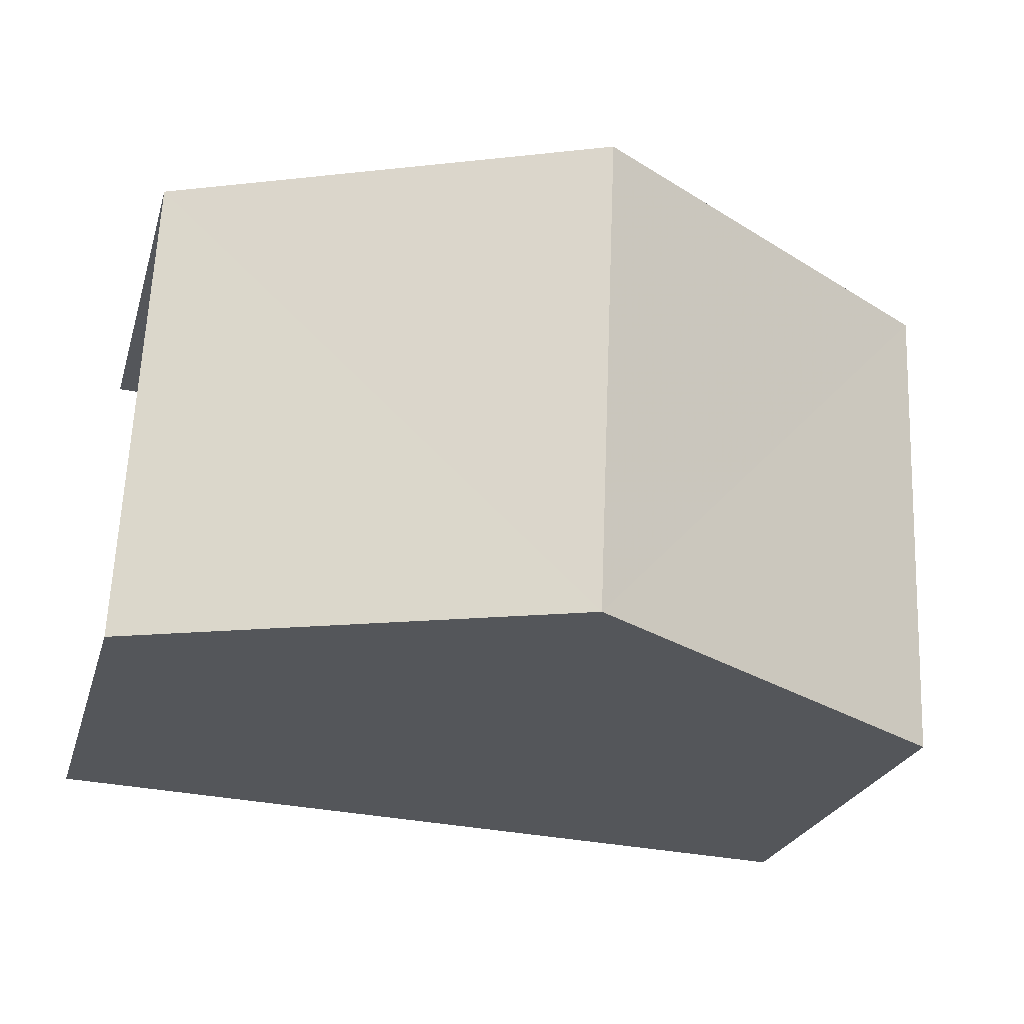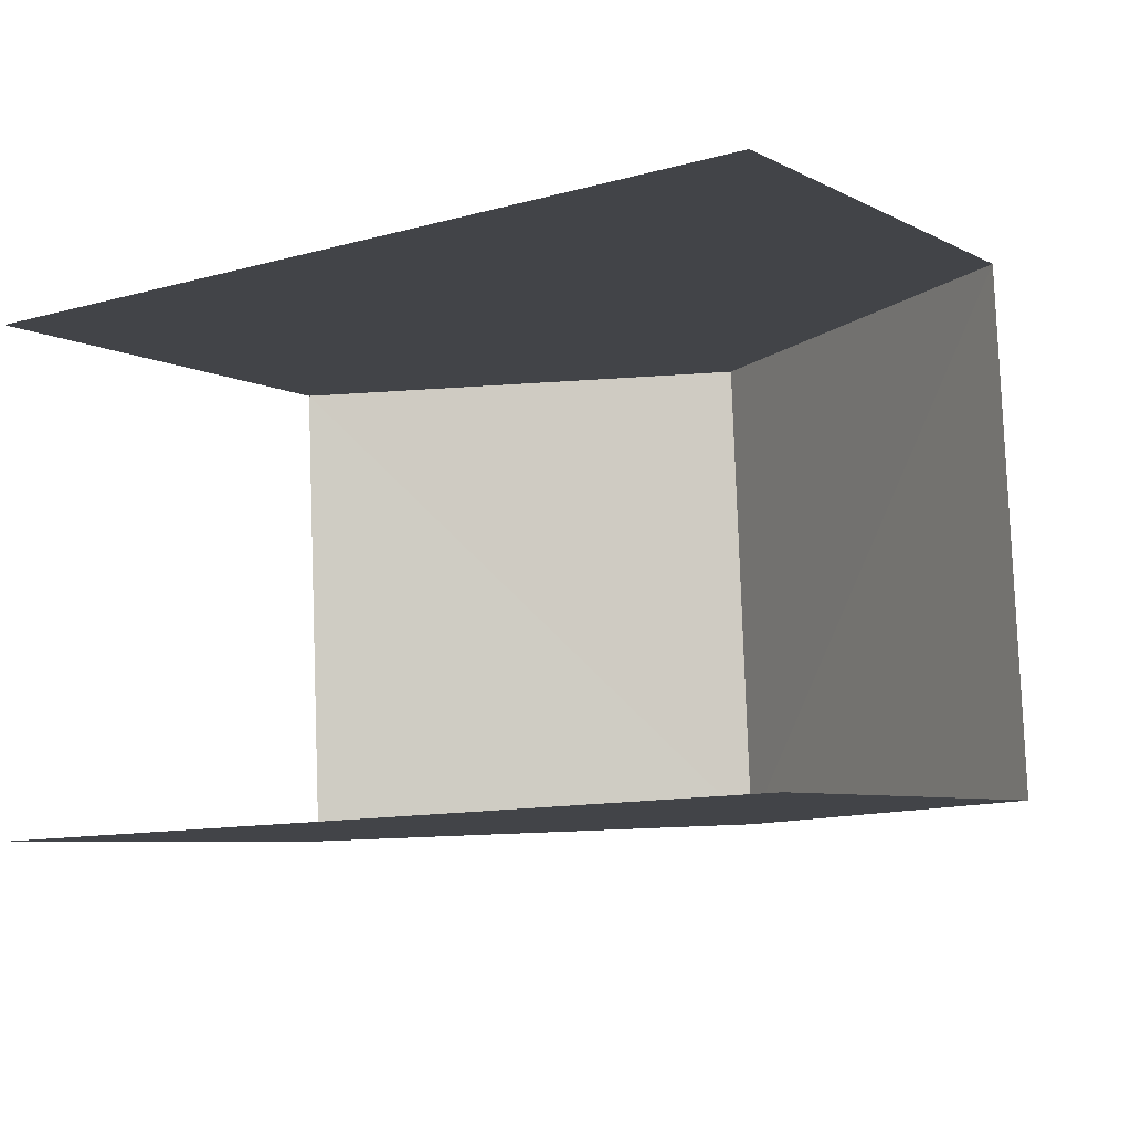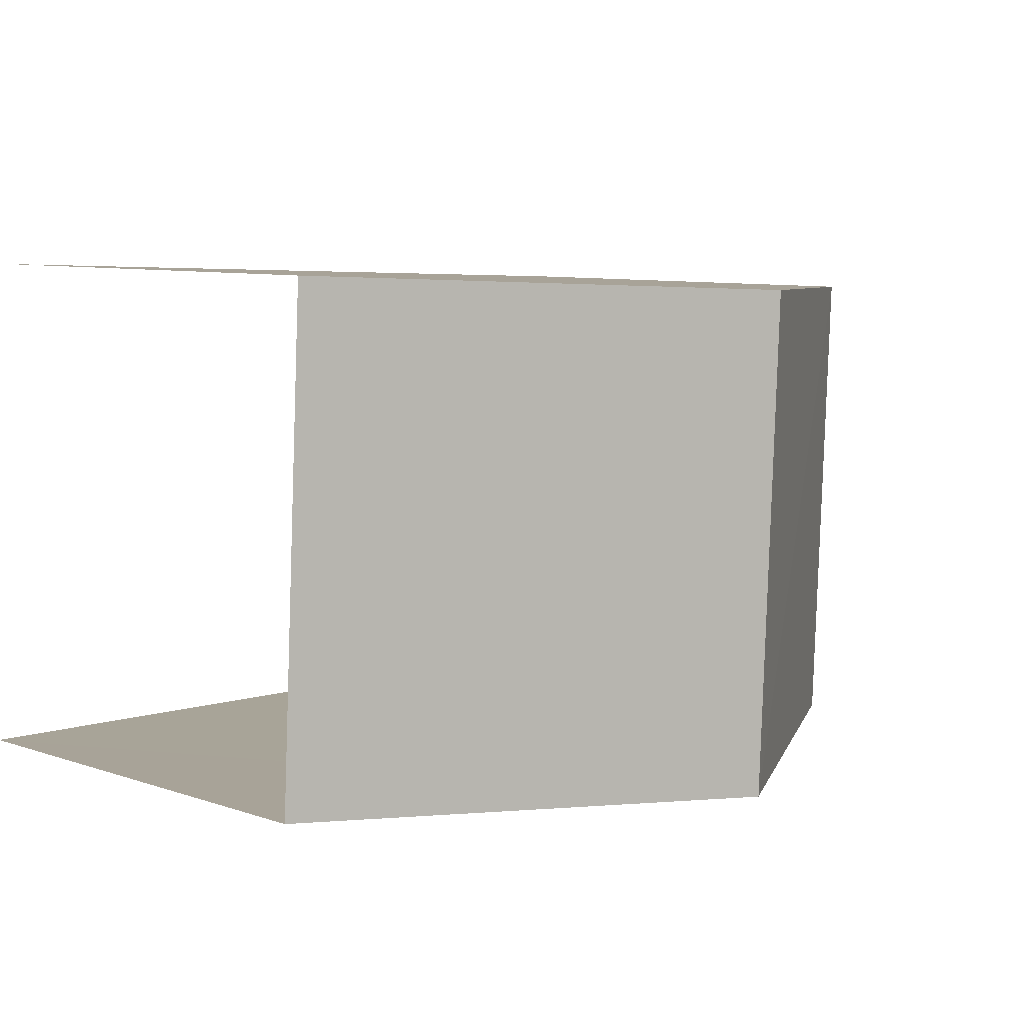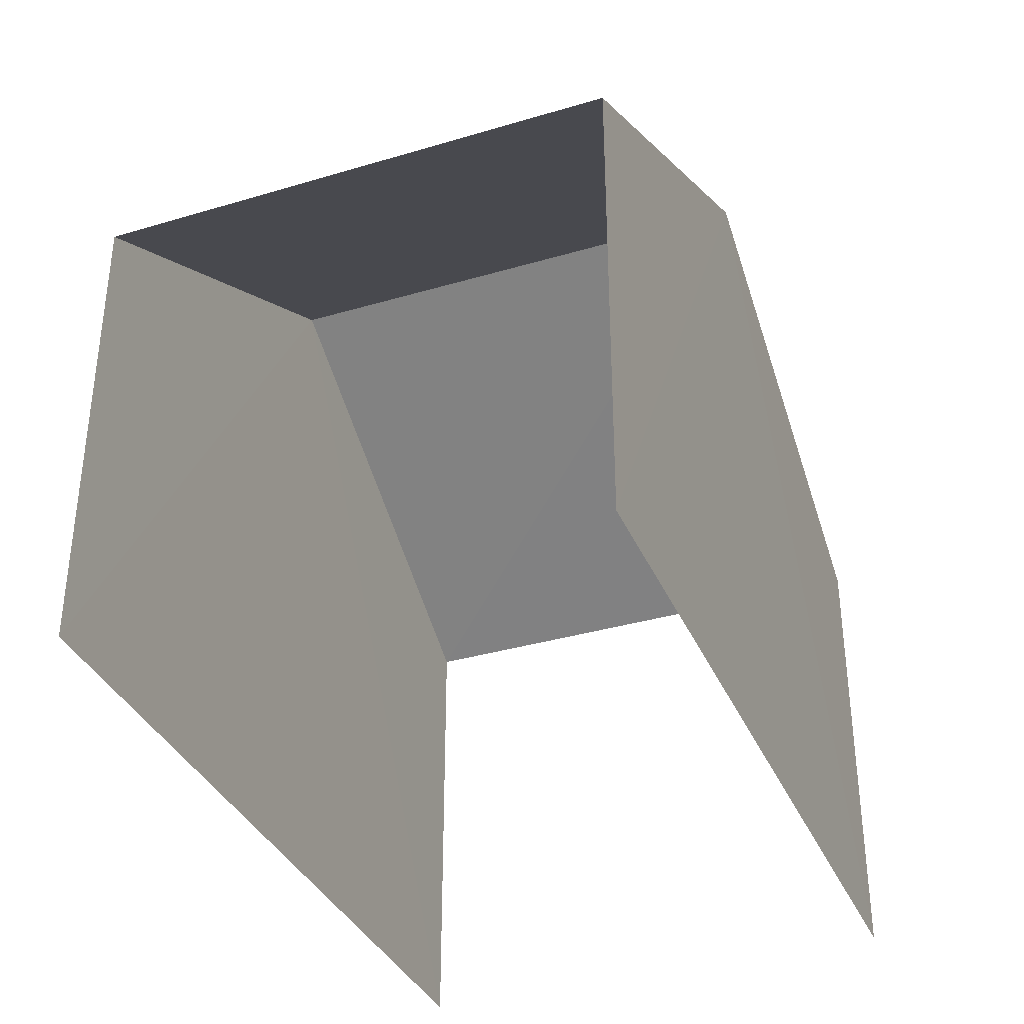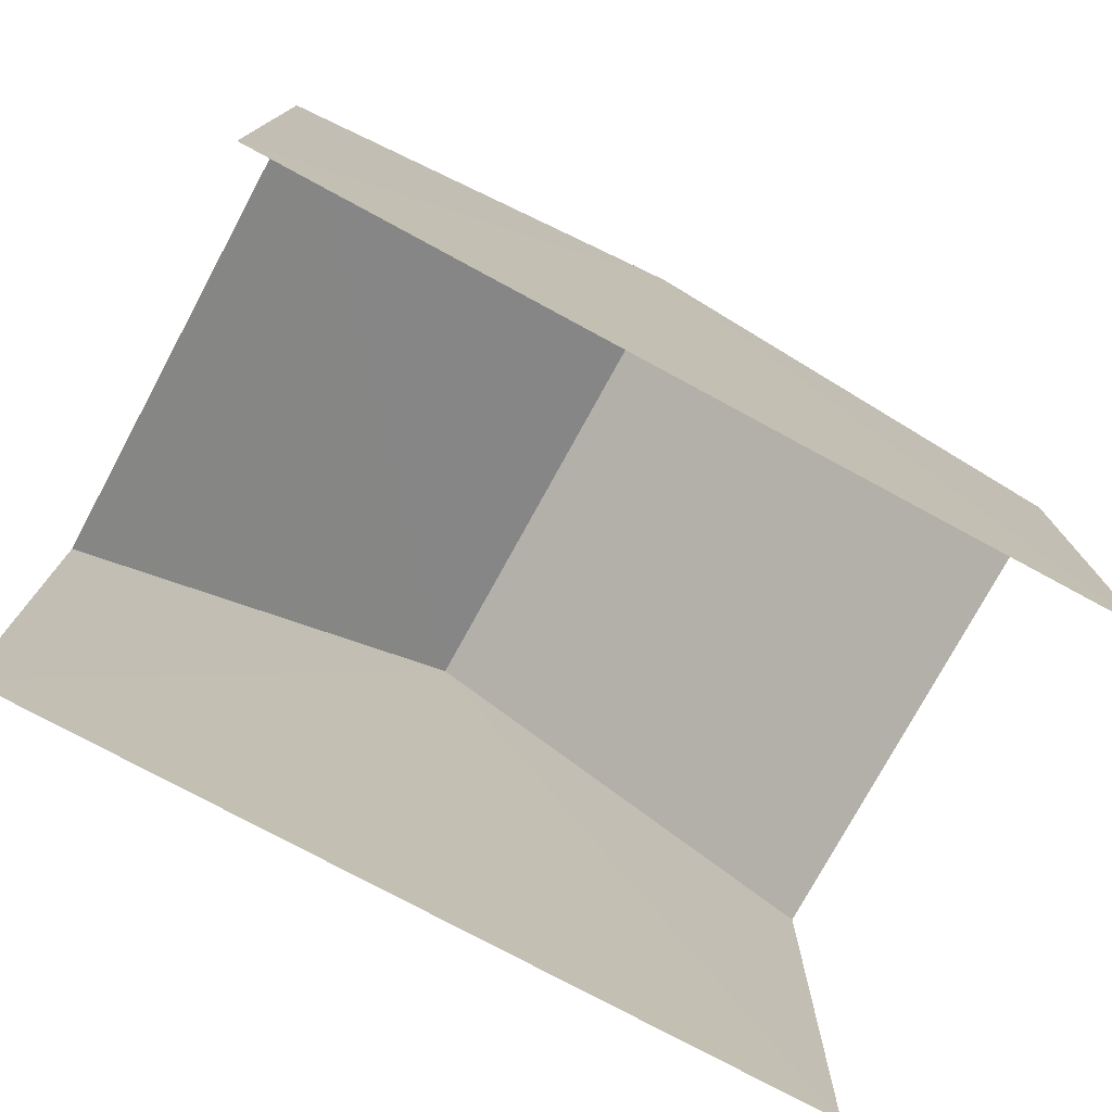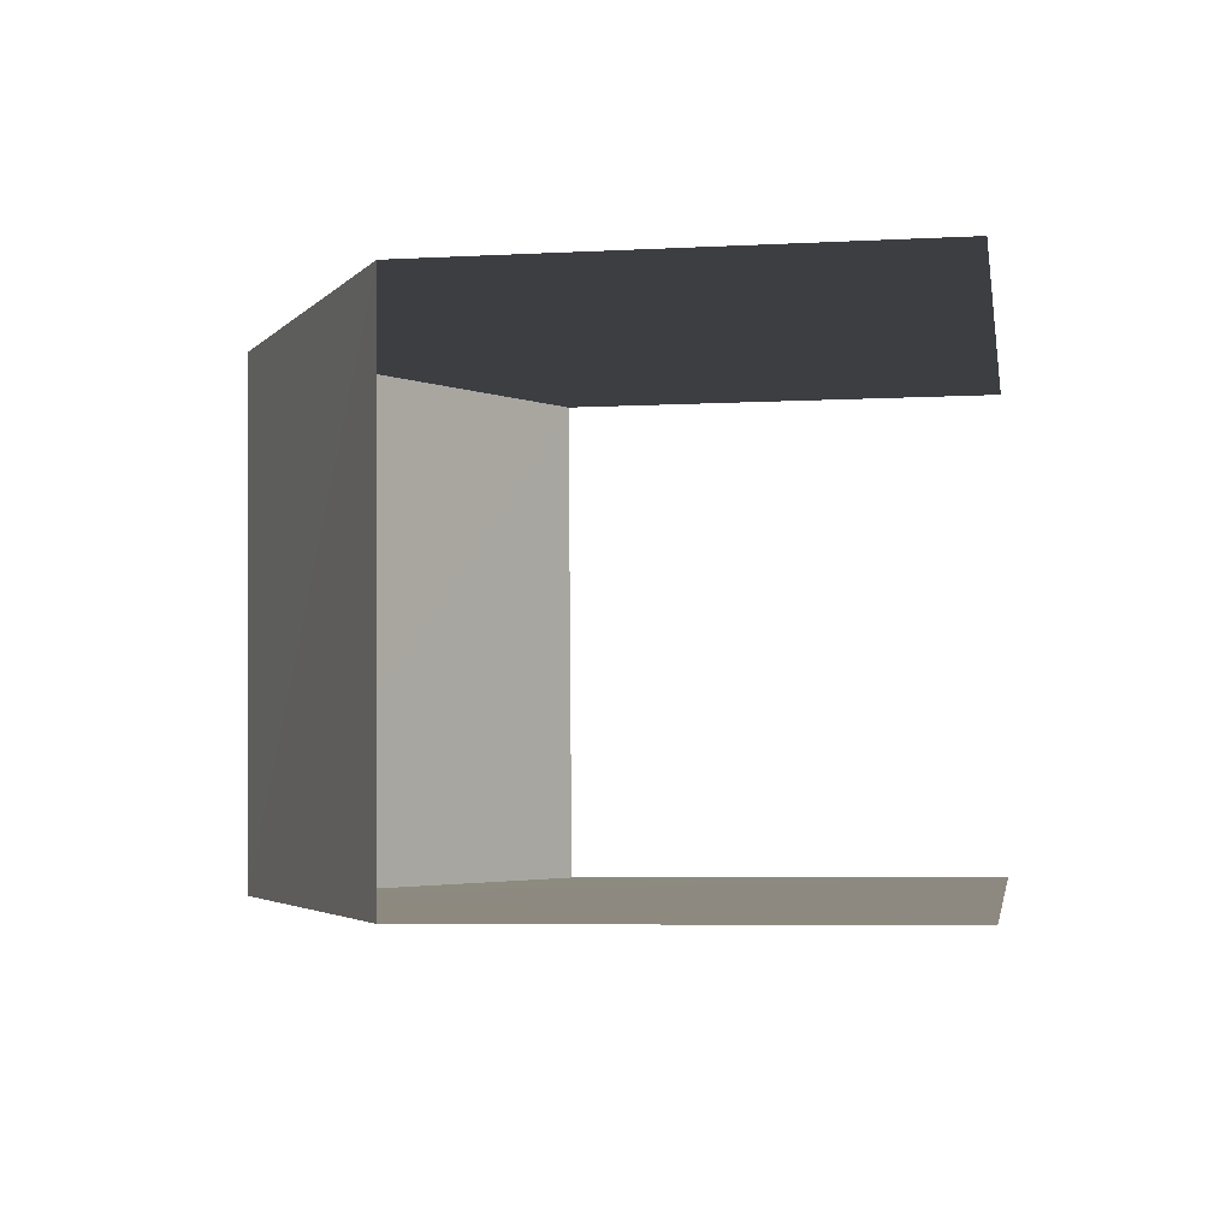
<metadata>
{"format":"obj","ext":"obj","renderer":"f3d","projection":"perspective","resolution":1024,"background":"white","views":[{"elev":-24.5,"azim":-15.0,"up":"+Y"},{"elev":-6.5,"azim":-145.7,"up":"+Y"},{"elev":8.5,"azim":-47.1,"up":"+Y"},{"elev":-35.6,"azim":-71.3,"up":"+Z"},{"elev":-75.9,"azim":148.9,"up":"+Z"},{"elev":-5.9,"azim":99.0,"up":"+Y"}]}
</metadata>
<code>
v -3.735e+05 -1.033e+05 28.96
v -3.735e+05 -1.033e+05 28.96
v -3.735e+05 -1.033e+05 28.96
v -3.735e+05 -1.033e+05 28.96
v -3.735e+05 -1.033e+05 36.93
v -3.735e+05 -1.033e+05 34.29
v -3.735e+05 -1.033e+05 36.93
v -3.735e+05 -1.033e+05 34.29
v -3.735e+05 -1.033e+05 34.29
v -3.735e+05 -1.033e+05 34.29
f 1 2 3
f 4 1 3
f 8 4 3
f 6 8 3
f 10 2 1
f 10 9 2
f 5 6 7
f 5 8 6
f 9 10 5
f 7 9 5
f 10 1 5
f 1 4 5
f 4 8 5
f 6 3 7
f 3 2 7
f 2 9 7

</code>
